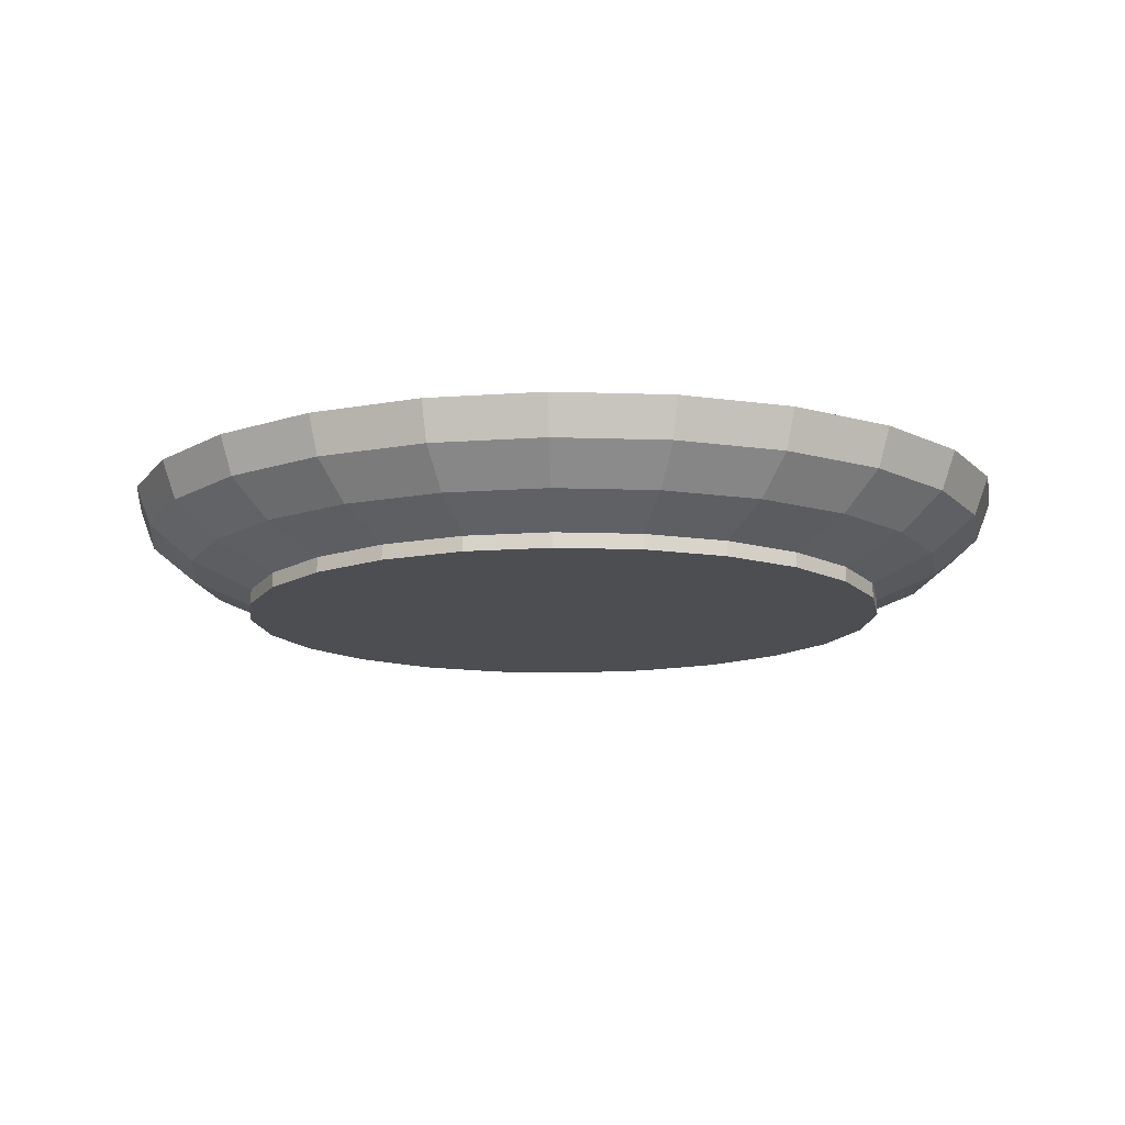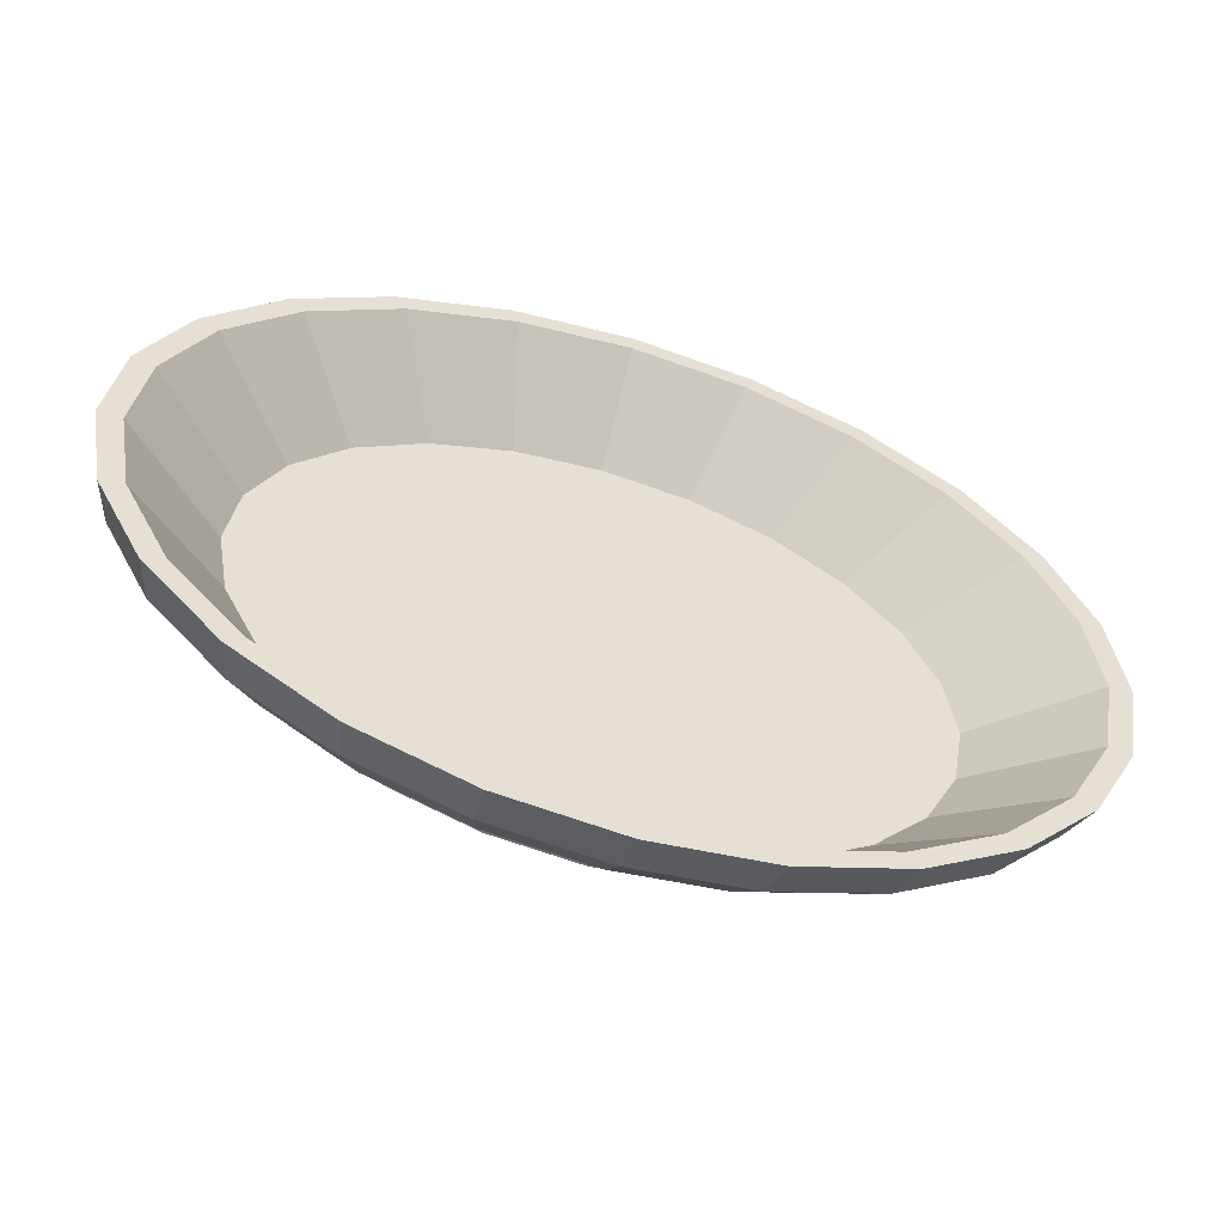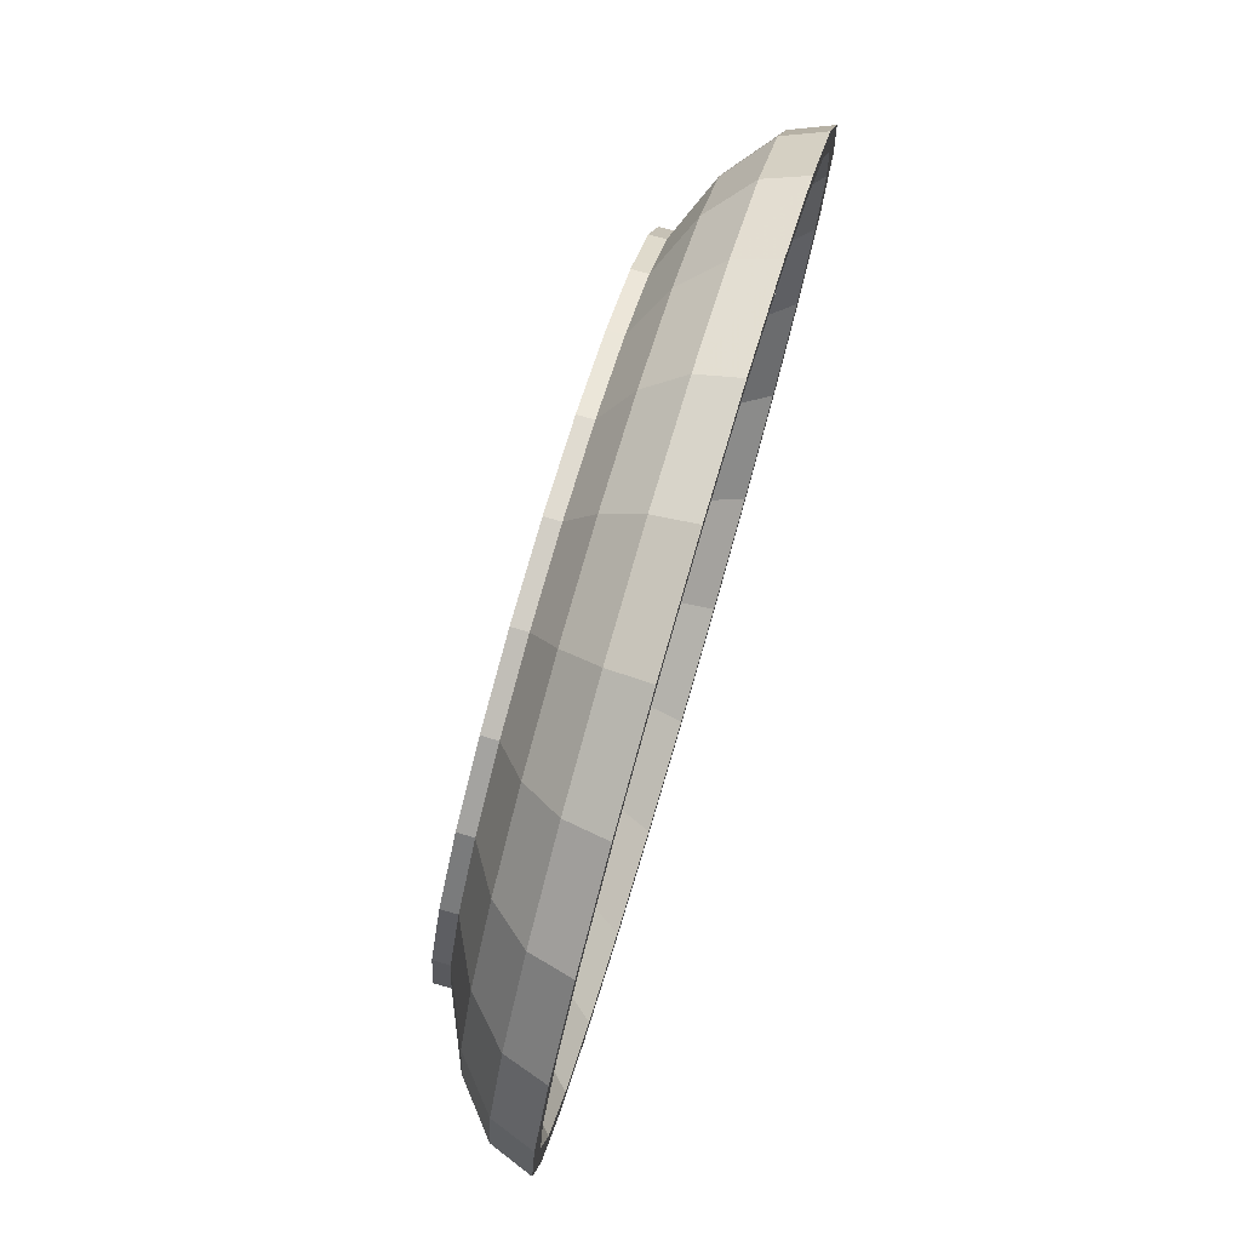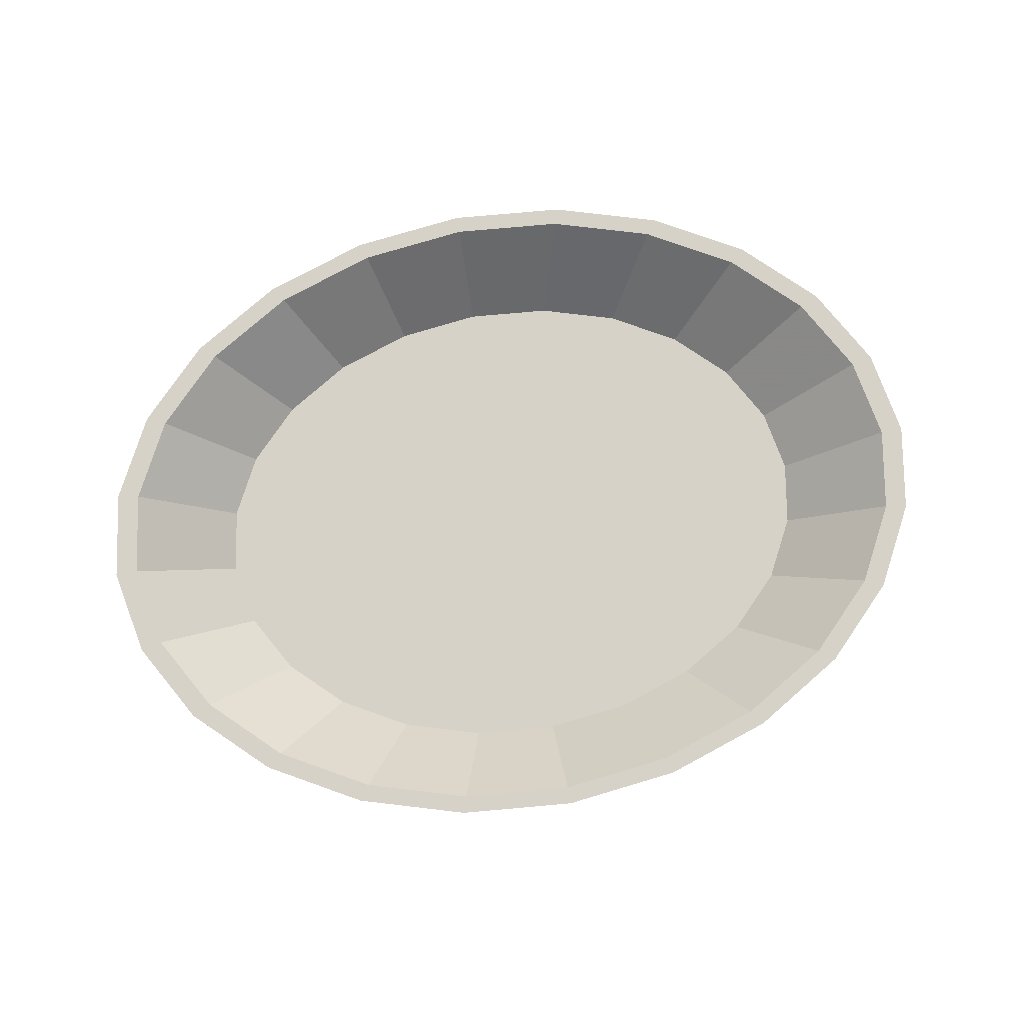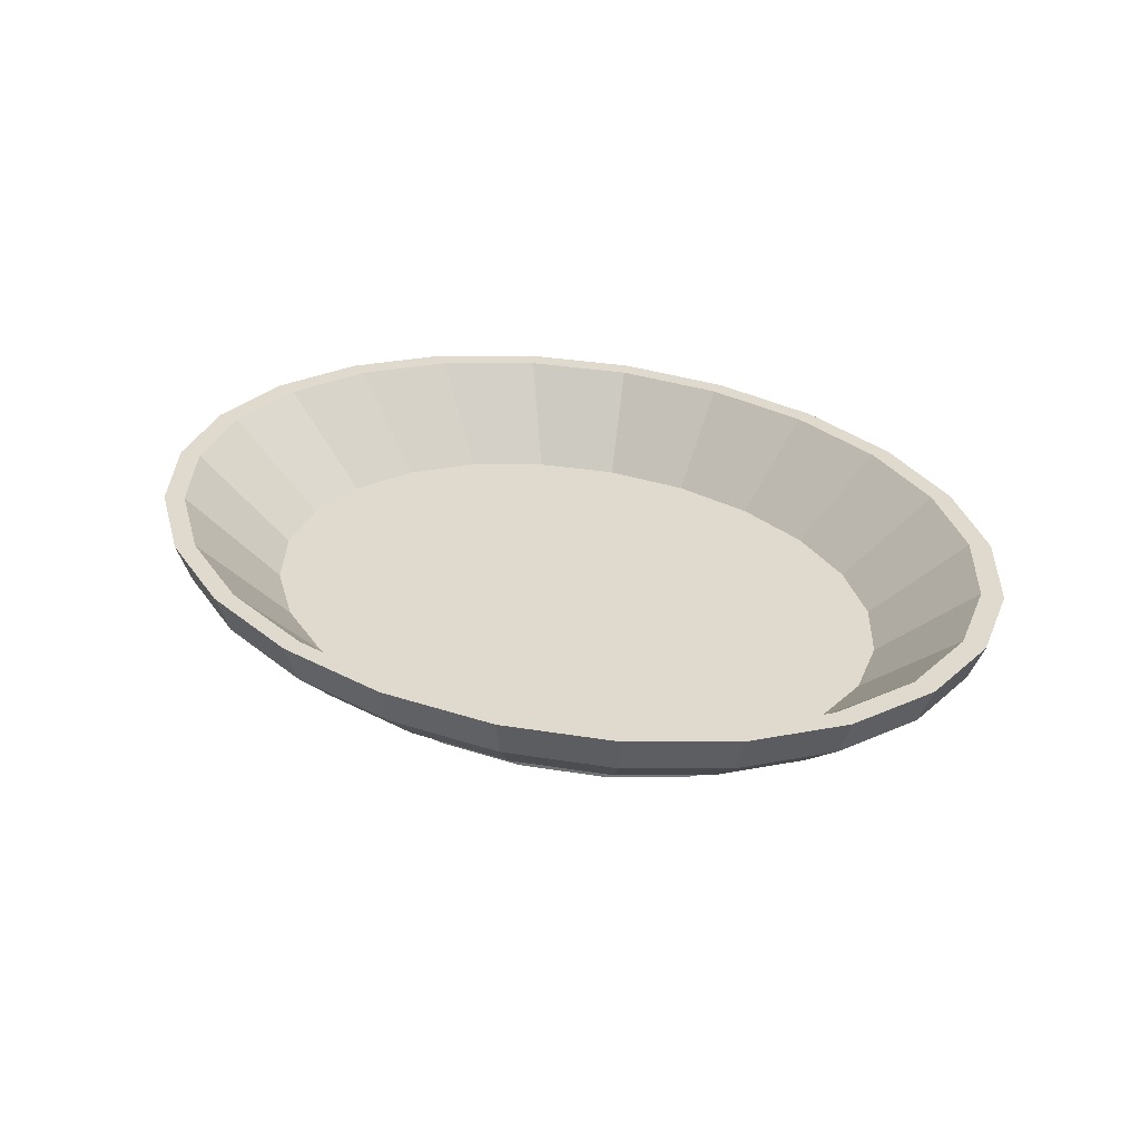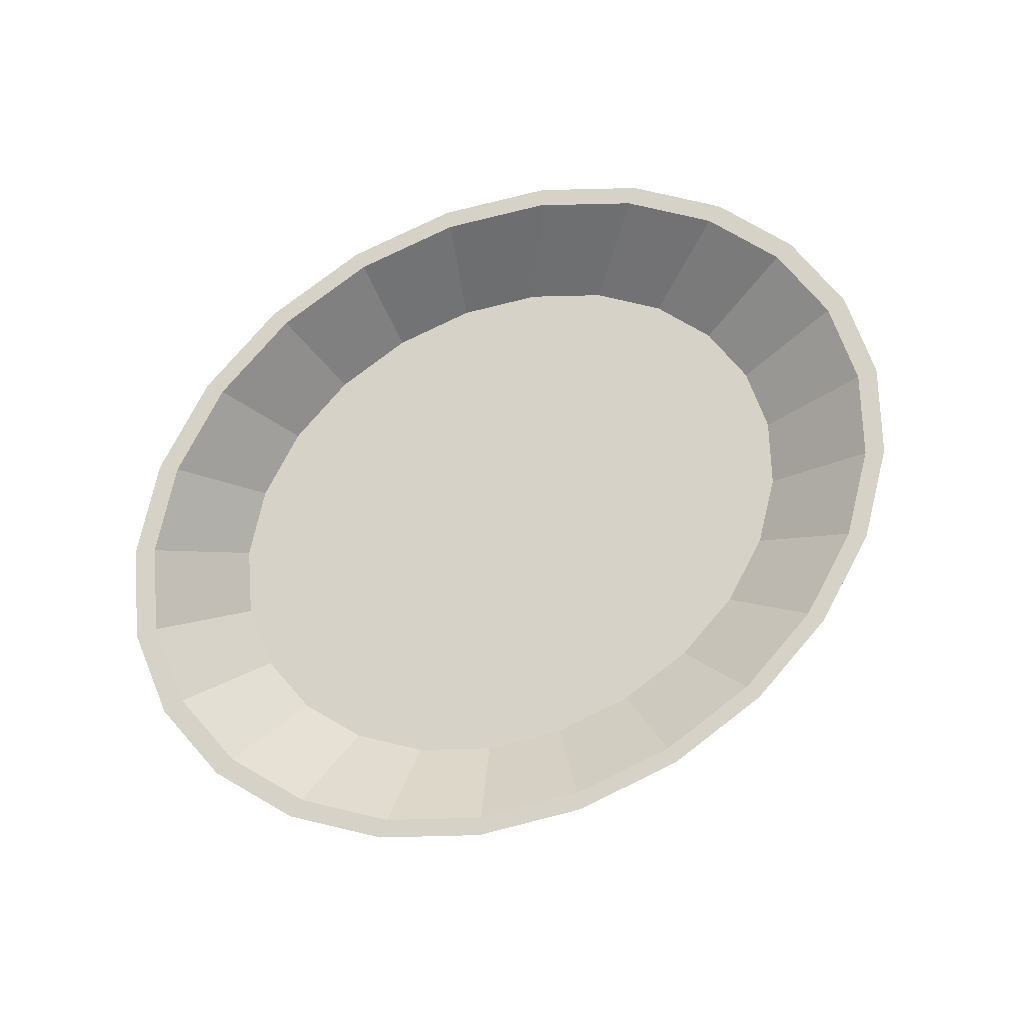
<metadata>
{"format":"obj","ext":"obj","renderer":"f3d","projection":"perspective","resolution":1024,"background":"white","views":[{"elev":-16.5,"azim":2.1,"up":"+Z"},{"elev":-52.6,"azim":-18.6,"up":"+Y"},{"elev":76.0,"azim":-73.7,"up":"+Y"},{"elev":78.3,"azim":-10.8,"up":"+Z"},{"elev":32.9,"azim":-149.8,"up":"+Z"},{"elev":78.4,"azim":-31.7,"up":"+Z"}]}
</metadata>
<code>
v 0.1004 0.04415 -0.01041
v 0.1119 0.02285 -0.01582
v 0.1119 0.02285 -0.01041
v 0.1004 0.04415 -0.01582
v 0.1159 0 -0.01582
v 0.1119 -0.02285 -0.01041
v 0.1332 0.02719 -0.0006728
v 0.08195 0.06243 -0.01041
v 0.1119 -0.02285 -0.01582
v 0.1159 0 -0.01041
v 0.1004 -0.04415 -0.01041
v 0.1194 0.05253 -0.0006728
v 0.08195 0.06243 -0.01582
v 0.08195 -0.06243 -0.01041
v 0.1004 -0.04415 -0.01582
v 0.1379 0 -0.0006728
v 0.1332 -0.02719 -0.0006728
v 0.1486 0.03033 0.01237
v 0.05795 0.07646 -0.01582
v 0.08195 -0.06243 -0.01582
v 0.09751 0.07428 -0.0006728
v 0.05795 -0.07646 -0.01041
v 0.1194 -0.05253 -0.0006728
v 0.1332 0.05859 0.01237
v 0.05795 0.07646 -0.01041
v 0.05795 -0.07646 -0.01582
v 0.09751 -0.07428 -0.0006728
v 0.1538 0 0.01237
v 0.1486 -0.03033 0.01237
v 0.1538 0.0314 0.02636
v 0.03 0.08528 -0.01582
v 0.03 -0.08528 -0.01582
v 0.1088 0.08285 0.01237
v 0.06895 0.09098 -0.0006728
v 0.03 -0.08528 -0.01041
v 0.06895 -0.09098 -0.0006728
v 0.1332 -0.05859 0.01237
v 0.1379 0.06065 0.02636
v 0.03 0.08528 -0.01041
v 0.03569 -0.1015 -0.0006728
v 0.0769 -0.1015 0.01237
v 0.1592 0 0.02636
v 0.1088 -0.08285 0.01237
v 0.1538 -0.0314 0.02636
v 0.146 0.02981 0.02636
v 0 0.08829 -0.01582
v 0 -0.08829 -0.01582
v 0.1126 0.08578 0.02636
v 0.0769 0.1015 0.01237
v 0.03569 0.1015 -0.0006728
v 0 -0.08829 -0.01041
v 0.03981 -0.1132 0.01237
v 0.1379 -0.06065 0.02636
v 0.1512 0 0.02636
v 0.1309 0.05759 0.02636
v 0 0.08829 -0.01041
v 0 -0.1051 -0.0006728
v 0 -0.1172 0.01237
v 0.07962 -0.1051 0.02636
v 0.04121 -0.1172 0.02636
v 0.1126 -0.08578 0.02636
v 0.146 -0.02981 0.02636
v 0.1159 0 -0.005003
v 0.1004 0.04415 -0.005003
v -0.03 0.08528 -0.01582
v -0.03 -0.08528 -0.01582
v -0.03 -0.08528 -0.01041
v 0.1069 0.08145 0.02636
v 0.07962 0.1051 0.02636
v 0.03981 0.1132 0.01237
v 0 0.1051 -0.0006728
v -0.03569 -0.1015 -0.0006728
v 0 -0.1213 0.02636
v 0.1309 -0.05759 0.02636
v 0.1119 0.02285 -0.005003
v 0.1119 -0.02285 -0.005003
v 0.08195 0.06243 -0.005003
v -0.03 0.08528 -0.01041
v -0.03981 -0.1132 0.01237
v -0.04121 -0.1172 0.02636
v 0.1069 -0.08145 0.02636
v 0.0756 -0.09976 0.02636
v 0.03913 -0.1113 0.02636
v 0.1004 -0.04415 -0.005003
v 0.08195 -0.06243 -0.005003
v -0.05795 0.07646 -0.01582
v -0.05795 -0.07646 -0.01582
v -0.05795 -0.07646 -0.01041
v -0.06895 -0.09098 -0.0006728
v 0.05795 0.07646 -0.005003
v 0.0756 0.09976 0.02636
v 0.04121 0.1172 0.02636
v 0 0.1172 0.01237
v -0.03569 0.1015 -0.0006728
v -0.0769 -0.1015 0.01237
v 0 -0.1152 0.02636
v 0.05795 -0.07646 -0.005003
v -0.05795 0.07646 -0.01041
v -0.07962 -0.1051 0.02636
v -0.03913 -0.1113 0.02636
v 0.03 -0.08528 -0.005003
v 0 -0.08829 -0.005003
v -0.08195 0.06243 -0.01582
v -0.08195 -0.06243 -0.01582
v -0.08195 -0.06243 -0.01041
v -0.1088 -0.08285 0.01237
v 0.03913 0.1113 0.02636
v 0 0.1213 0.02636
v -0.03981 0.1132 0.01237
v -0.06895 0.09098 -0.0006728
v -0.1126 -0.08578 0.02636
v -0.0756 -0.09976 0.02636
v -0.08195 0.06243 -0.01041
v -0.09751 -0.07428 -0.0006728
v 0.03 0.08528 -0.005003
v -0.1069 -0.08145 0.02636
v -0.03 -0.08528 -0.005003
v -0.1004 0.04415 -0.01041
v -0.1004 -0.04415 -0.01582
v -0.1194 -0.05253 -0.0006728
v -0.1332 -0.05859 0.01237
v -0.1379 -0.06065 0.02636
v 0 0.1152 0.02636
v -0.04121 0.1172 0.02636
v -0.0769 0.1015 0.01237
v -0.09751 0.07428 -0.0006728
v -0.1004 -0.04415 -0.01041
v -0.1309 -0.05759 0.02636
v -0.08195 -0.06243 -0.005003
v -0.05795 -0.07646 -0.005003
v 0 0.08829 -0.005003
v -0.1004 0.04415 -0.01582
v -0.1194 0.05253 -0.0006728
v -0.03913 0.1113 0.02636
v -0.03 0.08528 -0.005003
v -0.1119 0.02285 -0.01041
v -0.1119 -0.02285 -0.01041
v -0.1332 0.02719 -0.0006728
v -0.1119 -0.02285 -0.01582
v -0.1332 -0.02719 -0.0006728
v -0.1486 -0.03033 0.01237
v -0.1538 -0.0314 0.02636
v -0.146 -0.02981 0.02636
v -0.0756 0.09976 0.02636
v -0.07962 0.1051 0.02636
v -0.1088 0.08285 0.01237
v -0.1332 0.05859 0.01237
v -0.1004 -0.04415 -0.005003
v -0.05795 0.07646 -0.005003
v -0.1119 0.02285 -0.01582
v -0.1486 0.03033 0.01237
v -0.08195 0.06243 -0.005003
v -0.1159 0 -0.01041
v -0.1379 0 -0.0006728
v -0.1159 0 -0.01582
v -0.1538 0 0.01237
v -0.1592 0 0.02636
v -0.1512 0 0.02636
v -0.1119 -0.02285 -0.005003
v -0.1069 0.08145 0.02636
v -0.1126 0.08578 0.02636
v -0.1379 0.06065 0.02636
v -0.1538 0.0314 0.02636
v -0.1004 0.04415 -0.005003
v -0.1309 0.05759 0.02636
v -0.146 0.02981 0.02636
v -0.1159 0 -0.005003
v -0.1119 0.02285 -0.005003
f 1 2 3
f 2 1 4
f 5 3 2
f 6 3 1
f 7 1 3
f 8 4 1
f 9 2 4
f 3 5 10
f 2 9 5
f 3 6 10
f 6 1 11
f 1 7 12
f 10 7 3
f 4 8 13
f 12 8 1
f 14 1 8
f 9 4 15
f 9 10 5
f 6 16 10
f 10 9 6
f 11 1 14
f 11 17 6
f 6 15 11
f 18 12 7
f 7 10 16
f 8 19 13
f 20 4 13
f 8 12 21
f 14 8 22
f 15 4 20
f 15 6 9
f 16 6 17
f 14 23 11
f 11 20 14
f 17 11 23
f 20 11 15
f 12 18 24
f 16 18 7
f 19 8 25
f 26 13 19
f 20 13 26
f 24 21 12
f 21 25 8
f 22 8 25
f 22 27 14
f 14 26 22
f 17 28 16
f 23 14 27
f 26 14 20
f 23 29 17
f 30 24 18
f 18 16 28
f 25 31 19
f 26 19 32
f 21 24 33
f 25 21 34
f 22 25 35
f 27 22 36
f 26 35 22
f 28 17 29
f 27 37 23
f 29 23 37
f 24 30 38
f 28 30 18
f 31 25 39
f 32 19 31
f 35 26 32
f 38 33 24
f 33 34 21
f 34 39 25
f 35 25 39
f 40 22 35
f 22 40 36
f 41 27 36
f 29 42 28
f 37 27 43
f 37 44 29
f 30 45 38
f 30 28 42
f 39 46 31
f 32 31 47
f 47 35 32
f 33 38 48
f 34 33 49
f 39 34 50
f 35 39 51
f 51 40 35
f 52 36 40
f 27 41 43
f 36 52 41
f 42 29 44
f 43 53 37
f 44 37 53
f 30 54 45
f 38 45 55
f 44 30 42
f 46 39 56
f 47 31 46
f 35 47 51
f 38 55 48
f 48 49 33
f 49 50 34
f 50 56 39
f 51 39 56
f 40 51 57
f 40 58 52
f 59 43 41
f 60 41 52
f 53 43 61
f 62 44 53
f 30 44 54
f 63 45 54
f 45 64 55
f 56 65 46
f 47 46 66
f 47 67 51
f 48 55 68
f 49 48 69
f 50 49 70
f 56 50 71
f 51 56 67
f 51 72 57
f 58 40 57
f 73 52 58
f 43 59 61
f 41 60 59
f 52 73 60
f 74 53 61
f 44 62 54
f 62 53 74
f 45 63 75
f 54 76 63
f 64 45 75
f 77 55 64
f 65 56 78
f 66 46 65
f 67 47 66
f 72 51 67
f 55 77 68
f 48 68 69
f 69 70 49
f 70 71 50
f 71 78 56
f 67 56 78
f 79 57 72
f 57 79 58
f 58 80 73
f 81 61 59
f 82 59 60
f 83 60 73
f 74 61 81
f 76 54 62
f 84 62 74
f 76 75 63
f 75 84 64
f 64 85 77
f 78 86 65
f 66 65 87
f 66 88 67
f 67 89 72
f 90 68 77
f 69 68 91
f 70 69 92
f 71 70 93
f 78 71 94
f 67 78 88
f 72 95 79
f 80 58 79
f 96 73 80
f 81 59 82
f 82 60 83
f 83 73 96
f 85 74 81
f 62 84 76
f 74 85 84
f 75 76 84
f 64 84 85
f 77 85 97
f 86 78 98
f 87 65 86
f 88 66 87
f 89 67 88
f 95 72 89
f 68 90 91
f 77 97 90
f 69 91 92
f 92 93 70
f 93 94 71
f 94 98 78
f 88 78 98
f 99 79 95
f 79 99 80
f 96 80 100
f 97 81 82
f 101 82 83
f 102 83 96
f 81 97 85
f 98 103 86
f 87 86 104
f 104 88 87
f 105 89 88
f 89 106 95
f 90 107 91
f 90 97 101
f 92 91 107
f 93 92 108
f 94 93 109
f 98 94 110
f 88 98 105
f 95 111 99
f 112 80 99
f 100 80 112
f 100 102 96
f 82 101 97
f 83 102 101
f 103 98 113
f 104 86 103
f 88 104 105
f 89 105 114
f 106 89 114
f 111 95 106
f 107 90 115
f 90 101 115
f 92 107 108
f 108 109 93
f 109 110 94
f 110 113 98
f 105 98 113
f 116 99 111
f 112 99 116
f 112 117 100
f 102 100 117
f 115 101 102
f 118 103 113
f 104 103 119
f 119 105 104
f 105 120 114
f 114 121 106
f 106 122 111
f 115 123 107
f 108 107 123
f 109 108 124
f 110 109 125
f 113 110 126
f 105 113 127
f 116 111 128
f 129 112 116
f 117 112 130
f 131 102 117
f 115 102 131
f 103 118 132
f 127 113 118
f 113 133 118
f 119 103 132
f 105 119 127
f 120 105 127
f 121 114 120
f 122 106 121
f 128 111 122
f 123 115 131
f 108 123 134
f 108 134 124
f 124 125 109
f 125 126 110
f 133 113 126
f 128 129 116
f 112 129 130
f 135 117 130
f 131 117 135
f 136 132 118
f 127 118 137
f 138 118 133
f 119 132 139
f 139 127 119
f 127 140 120
f 120 141 121
f 121 142 122
f 128 122 143
f 131 134 123
f 124 134 144
f 125 124 145
f 126 125 146
f 126 147 133
f 129 128 148
f 149 130 129
f 135 130 149
f 134 131 135
f 132 136 150
f 137 118 136
f 118 138 136
f 140 127 137
f 127 139 137
f 133 151 138
f 139 132 150
f 141 120 140
f 142 121 141
f 143 122 142
f 143 148 128
f 135 144 134
f 124 144 145
f 145 146 125
f 147 126 146
f 151 133 147
f 152 129 148
f 149 129 152
f 144 135 149
f 153 150 136
f 137 136 153
f 154 136 138
f 137 154 140
f 155 137 139
f 156 138 151
f 139 150 155
f 140 156 141
f 141 157 142
f 143 142 158
f 148 143 159
f 145 144 160
f 146 145 161
f 146 162 147
f 147 163 151
f 152 148 164
f 152 144 149
f 150 153 155
f 136 154 153
f 154 137 153
f 137 155 153
f 138 156 154
f 156 140 154
f 151 157 156
f 157 141 156
f 163 142 157
f 163 158 142
f 158 159 143
f 164 148 159
f 144 152 160
f 145 160 161
f 162 146 161
f 163 147 162
f 157 151 163
f 165 152 164
f 163 166 158
f 159 158 167
f 164 159 168
f 152 165 160
f 161 160 165
f 161 165 162
f 162 166 163
f 164 166 165
f 166 167 158
f 168 159 167
f 166 164 168
f 162 165 166
f 167 166 168

</code>
